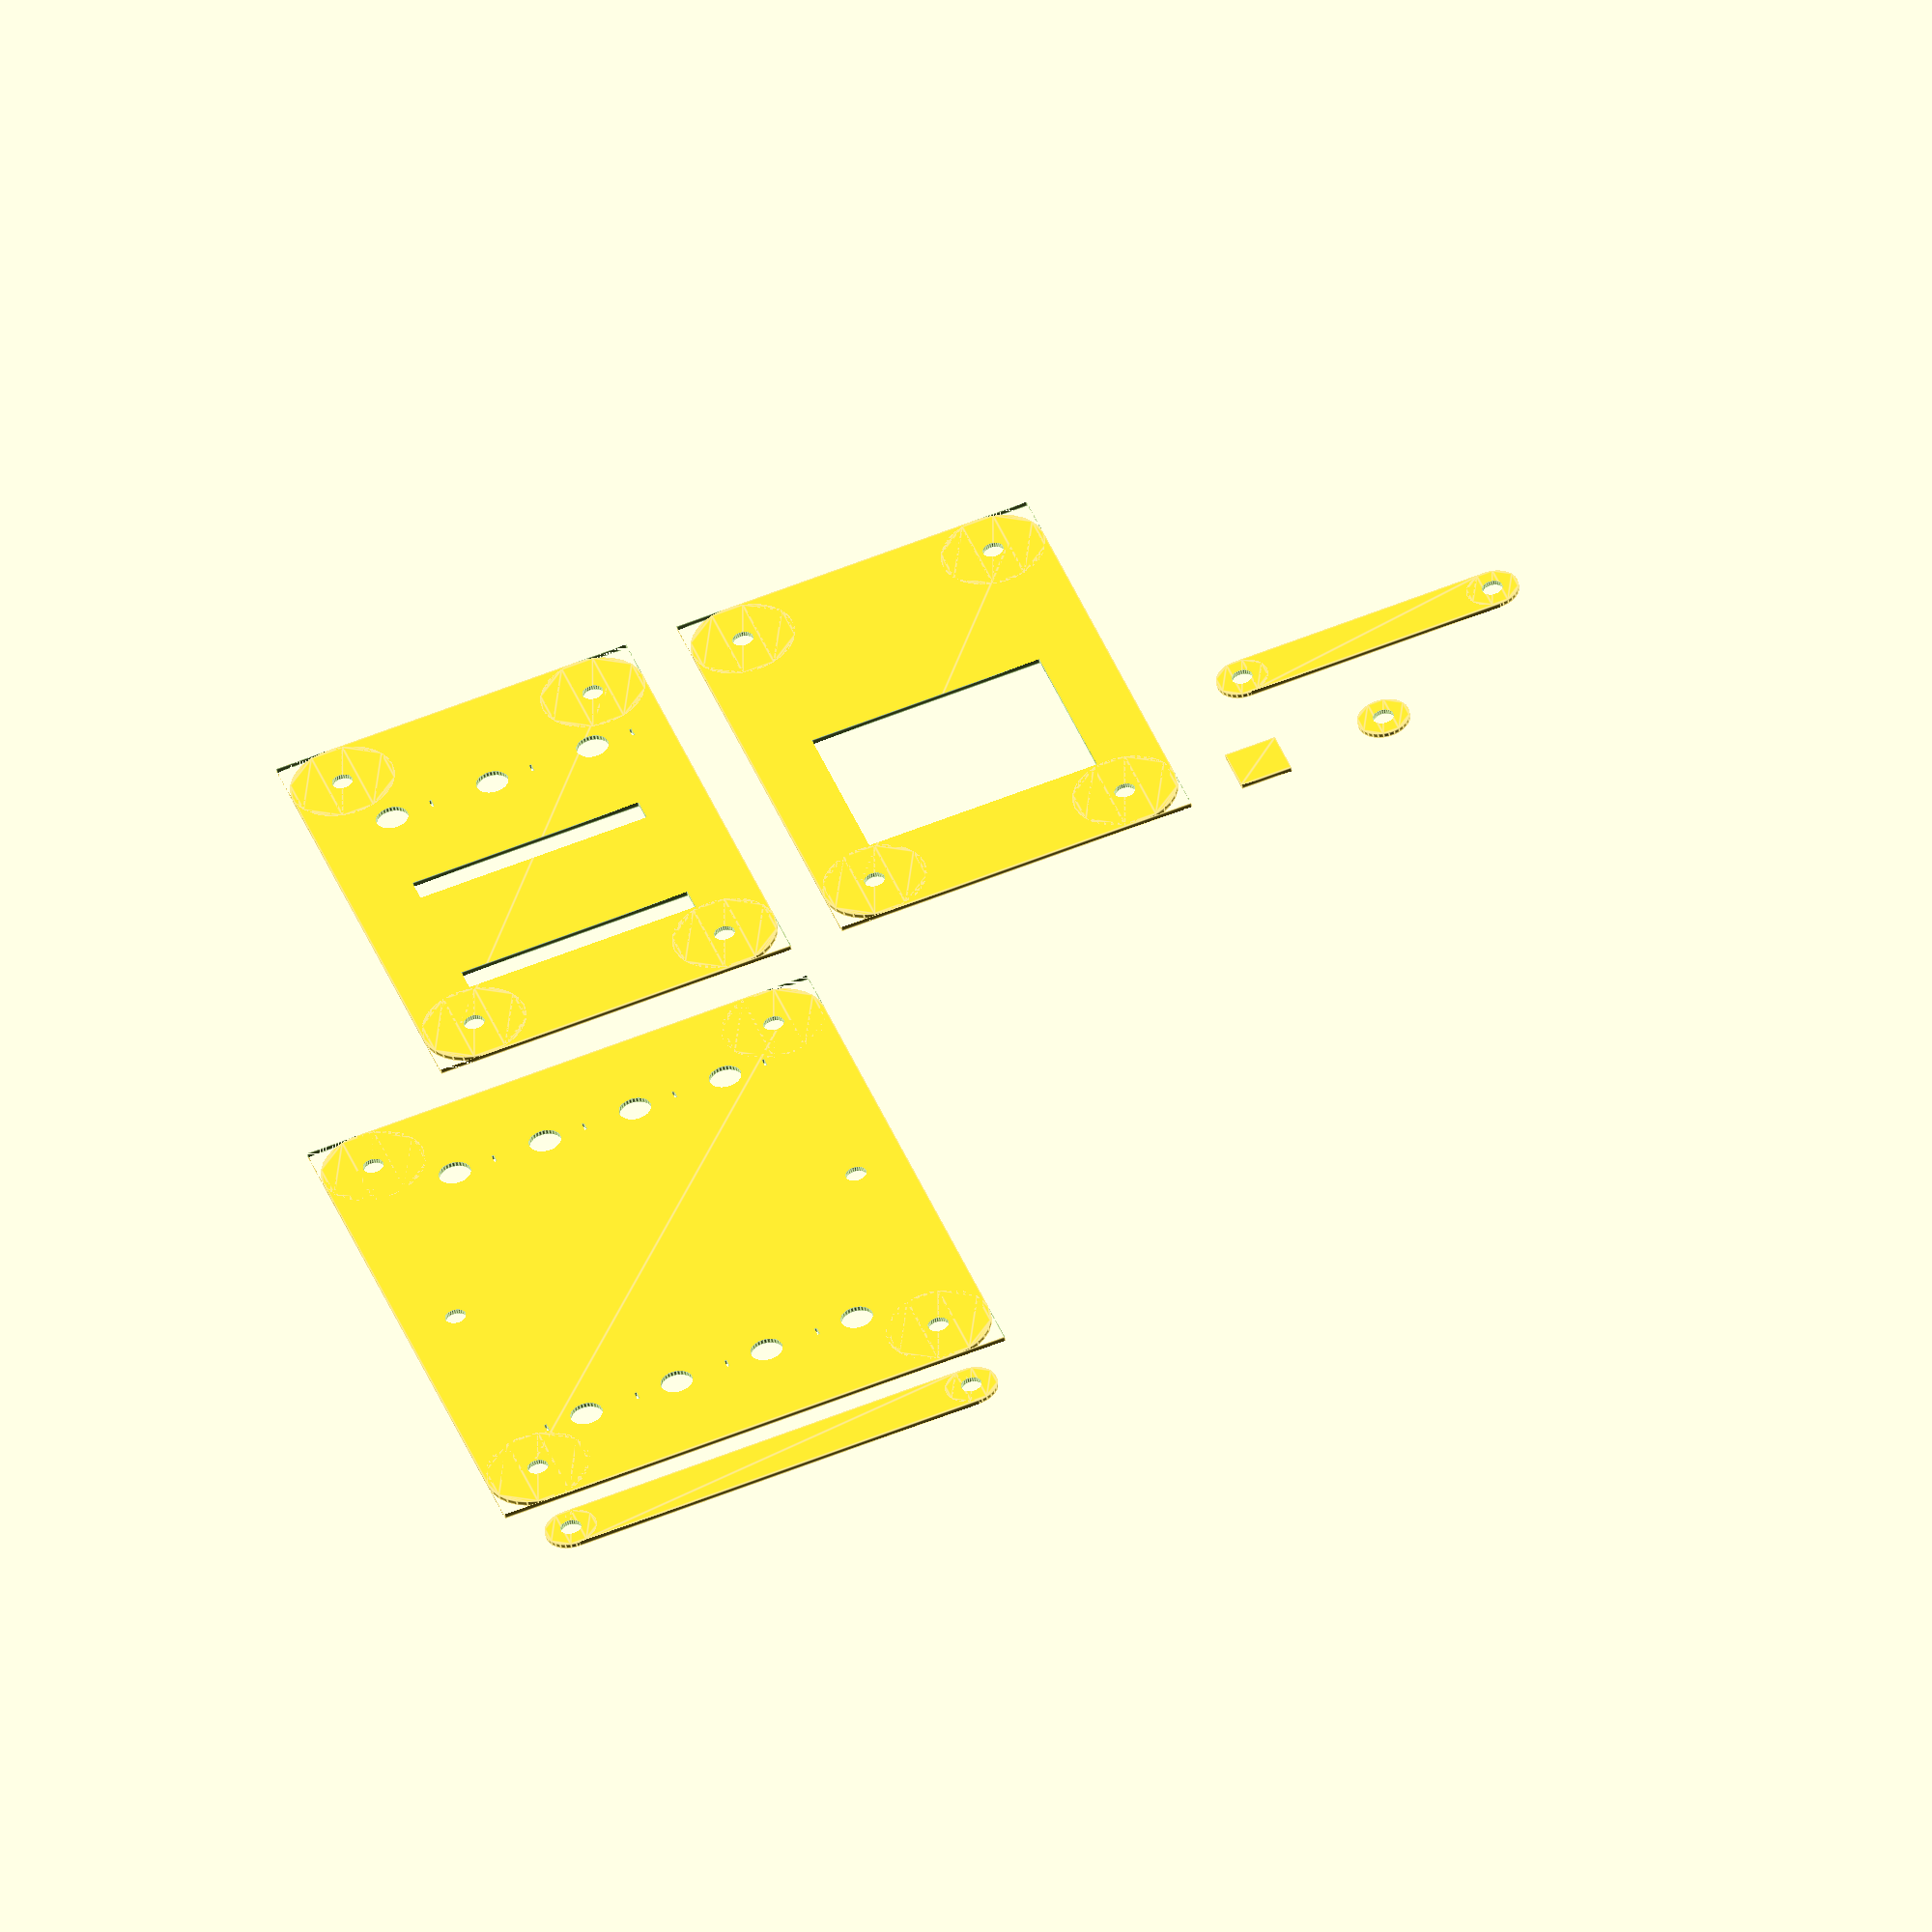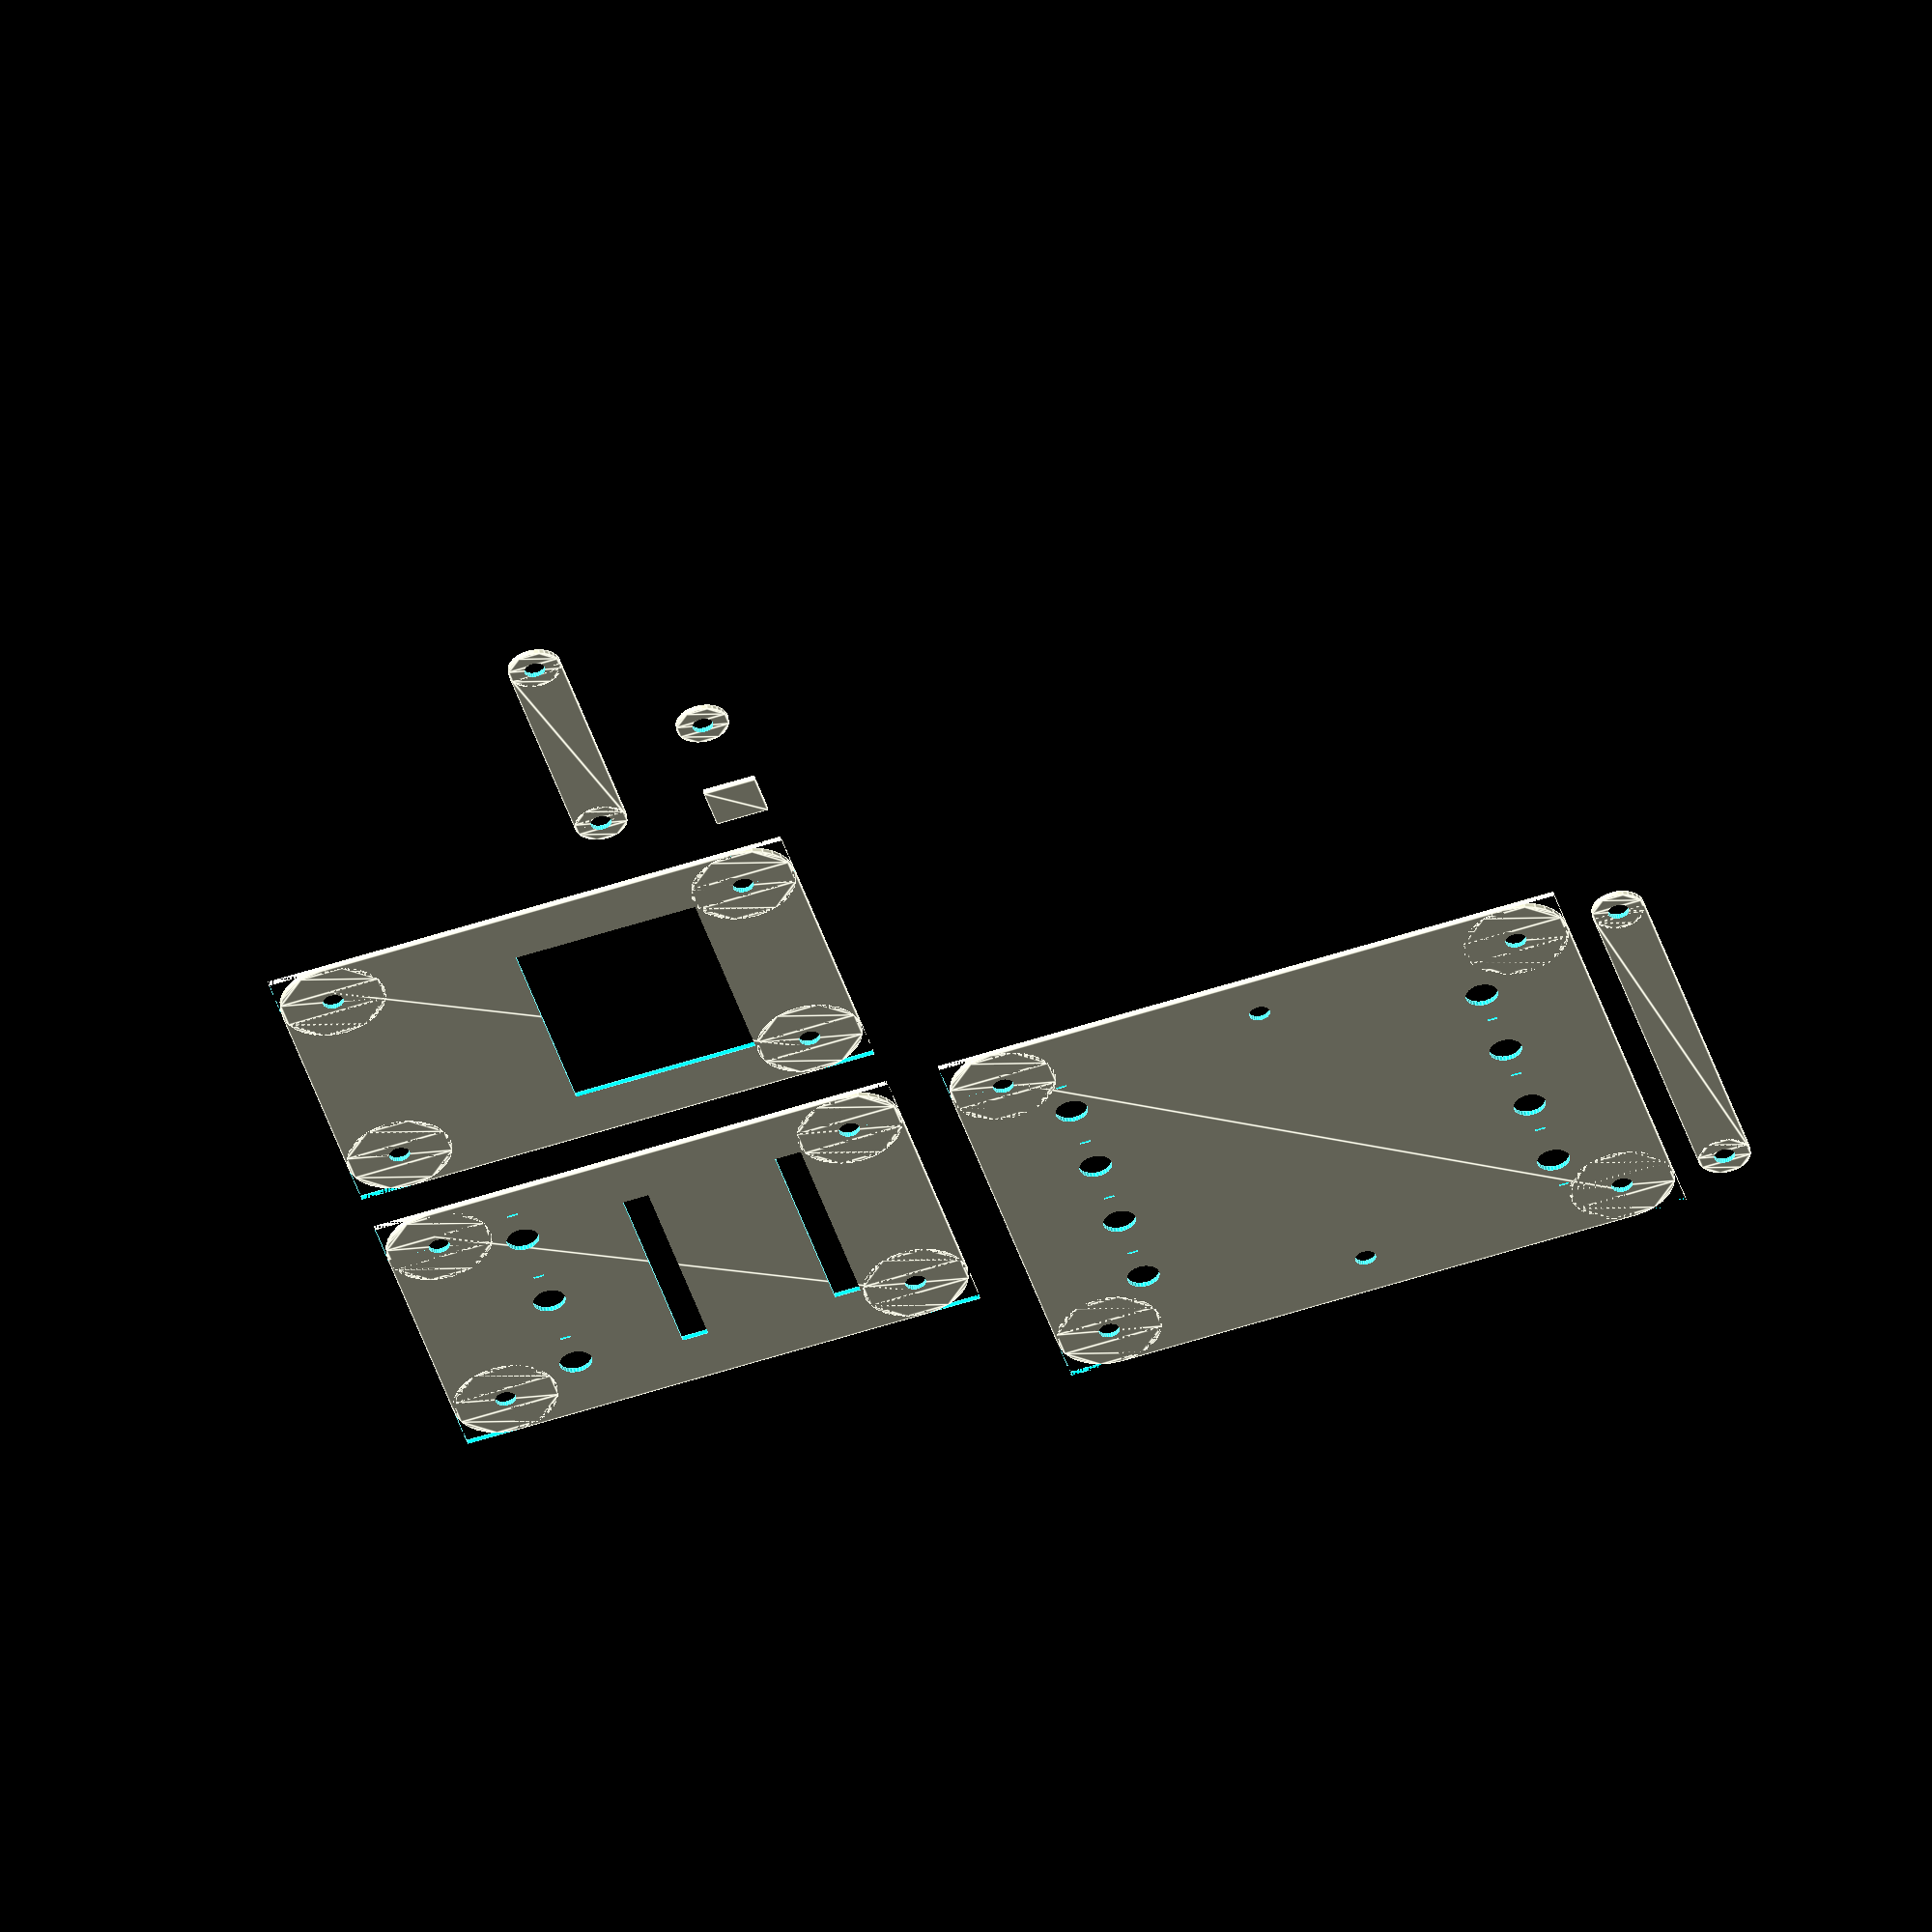
<openscad>
// attention: holes and squares for poties are to small

$fn=30;

translate([80,-130])
difference(){
    base_potis();
    union() {
        //translate([(70-45.5)/2,20])
        //square([45.5,35]);
        //translate([(70-45.2)/2,20+0.15])
        //square([45.2,5]);
        //translate([(70-45.2)/2,50-0.15])
        //square([45.2,5]);
    }
    translate([50,25]) {
        translate([-27,75])
        poti();
        translate([-9,75])
        poti();
        translate([9,75])
        poti();
        translate([27,75])
        poti();
    }
    translate([50,-55]) {
        translate([-27,75])
        rotate(180)
        poti();
        translate([-9,75])
        rotate(180)
        poti();
        translate([9,75])
        rotate(180)
        poti();
        translate([27,75])
        rotate(180)
        poti();
    }
}


translate([80,0])
difference(){
    base();
    union() {
        //translate([(70-45.5)/2,20])
        //square([45.5,35]);
        translate([(70-45.2)/2,20+0.15])
        square([45.2,5]);
        translate([(70-45.2)/2,50-0.15])
        square([45.2,5]);
    }
    translate([15,75])
    poti();
    translate([35,75])
    poti();
    translate([55,75])
    poti();
}

difference(){
    base();
    union() {
        translate([(70-45.5)/2,20])
        square([45.5,35]);
    }
    //translate([15,75])
    //poti();
    //translate([35,75])
    //poti();
    //translate([55,75])
    //poti();
}

//translate([(70-45.2)/2,20+0.15])
//square([45.2,5]);
//translate([(70-45.2)/2,50-0.15])
//square([45.2,5]);

translate([-20,0])
square([10,10]);

translate([-40,5])
difference() {
    circle(5);
    circle(2);
}

translate([-80,20])
difference() {
    union() {
        translate([35,10])
        square([50,10],true);
        translate([10,10])
        circle(5);
        translate([60,10])
        circle(5);
    }
    translate([10,10])
    circle(2);
    translate([60,10])
    circle(2);
}

translate([80,-150])
difference() {
    union() {
        translate([35+15,10])
        square([50+30,10],true);
        translate([10,10])
        circle(5);
        translate([60+30,10])
        circle(5);
    }
    translate([10,10])
    circle(2);
    translate([60+30,10])
    circle(2);
}

module base() {
    difference() {
        union() {
            difference() {
                square([70,100]);
                square([10,10]);
                translate([0,90])
                square([10,10]);
                translate([60,90])
                square([10,10]);
                translate([60,0])
                square([10,10]);
            }
            translate([10,10])
            circle(10);
            translate([10,90])
            circle(10);
            translate([60,90])
            circle(10);
            translate([60,10])
            circle(10);
        }
            translate([10,10])
            circle(2);
            translate([10,90])
            circle(2);
            translate([60,90])
            circle(2);
            translate([60,10])
            circle(2);       
    }
}

module base_potis() {
    difference() {
        union() {
            difference() {
                square([100,120]);
                square([10,10]);
                translate([0,110])
                square([10,10]);
                translate([90,110])
                square([10,10]);
                translate([90,0])
                square([10,10]);
            }
            translate([10,10])
            circle(10);
            translate([10,110])
            circle(10);
            translate([90,110])
            circle(10);
            translate([90,10])
            circle(10);
        }
            r1=2;
            translate([10,10])
            circle(r1);
            translate([10,110])
            circle(r1);
            translate([10,60])
            circle(2);
            translate([90,60])
            circle(2);
            translate([90,110])
            circle(r1);
            translate([90,10])
            circle(r1);
    }
}

module poti() {
    circle(6.2/2);
    //circle(8);
    translate([-11+6.2/2,0])
    square([0.5,2],true);
}
        


</openscad>
<views>
elev=230.4 azim=198.2 roll=349.5 proj=o view=edges
elev=128.3 azim=284.5 roll=8.8 proj=o view=edges
</views>
